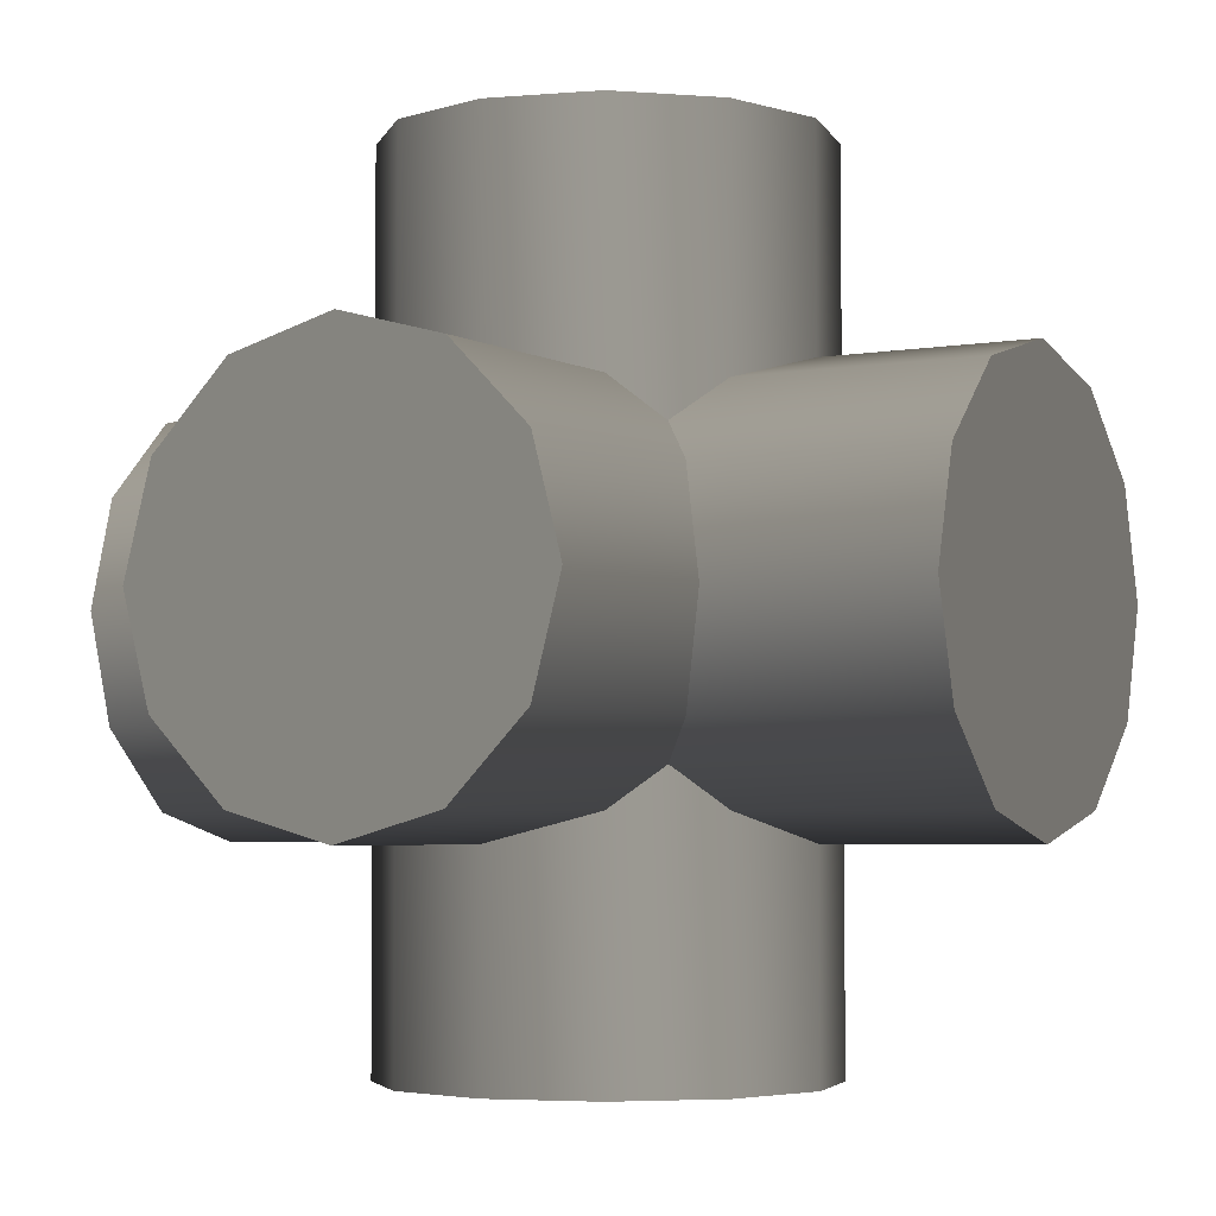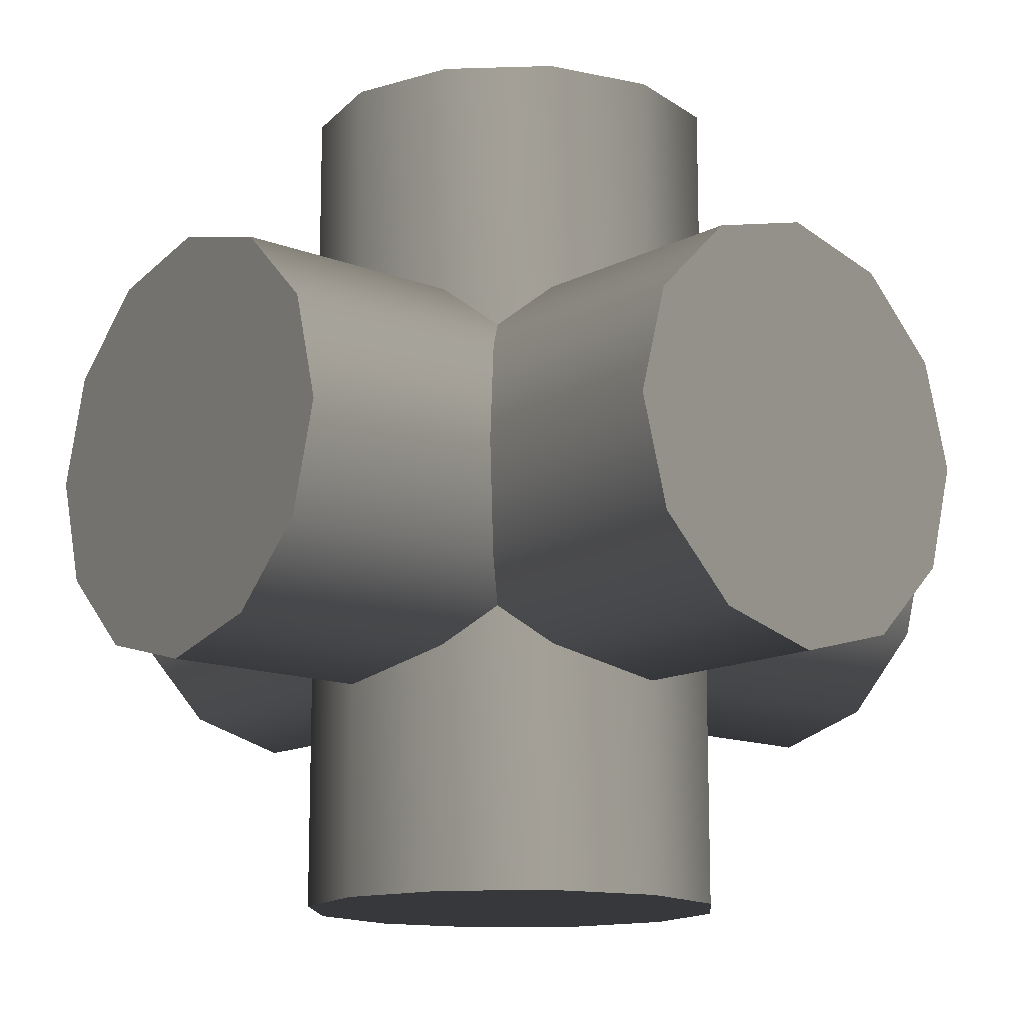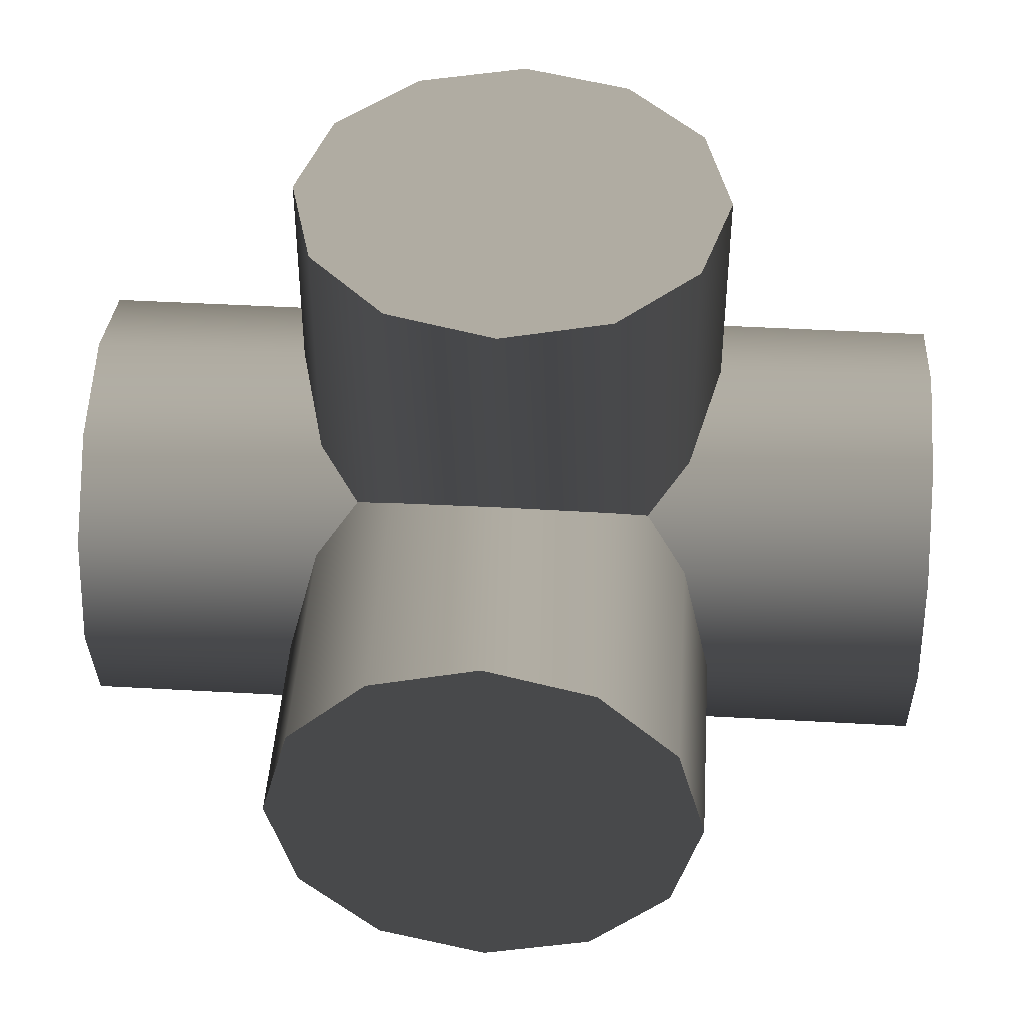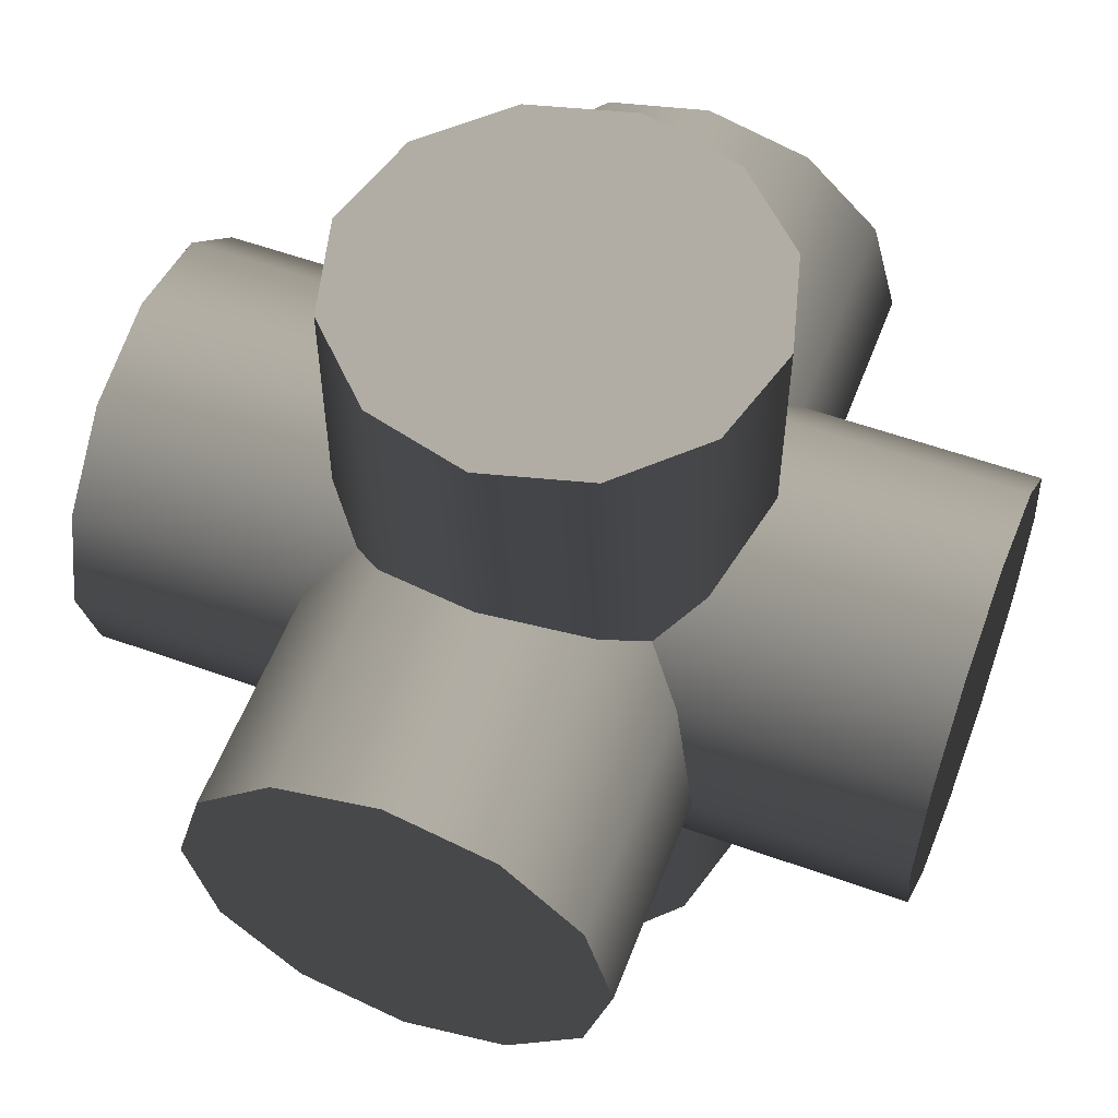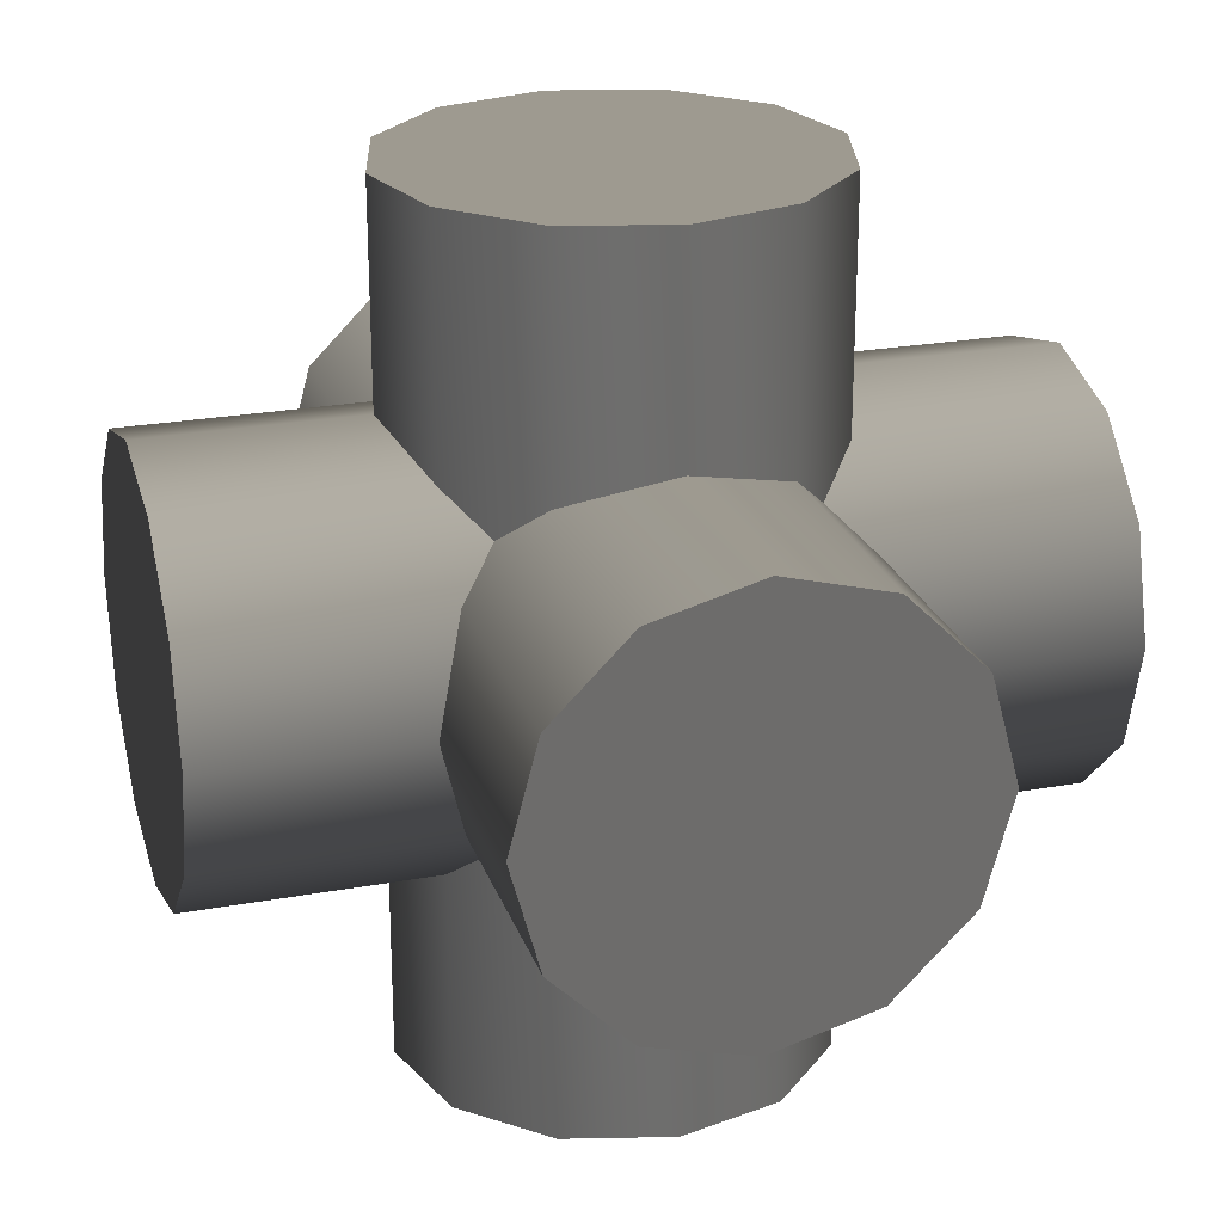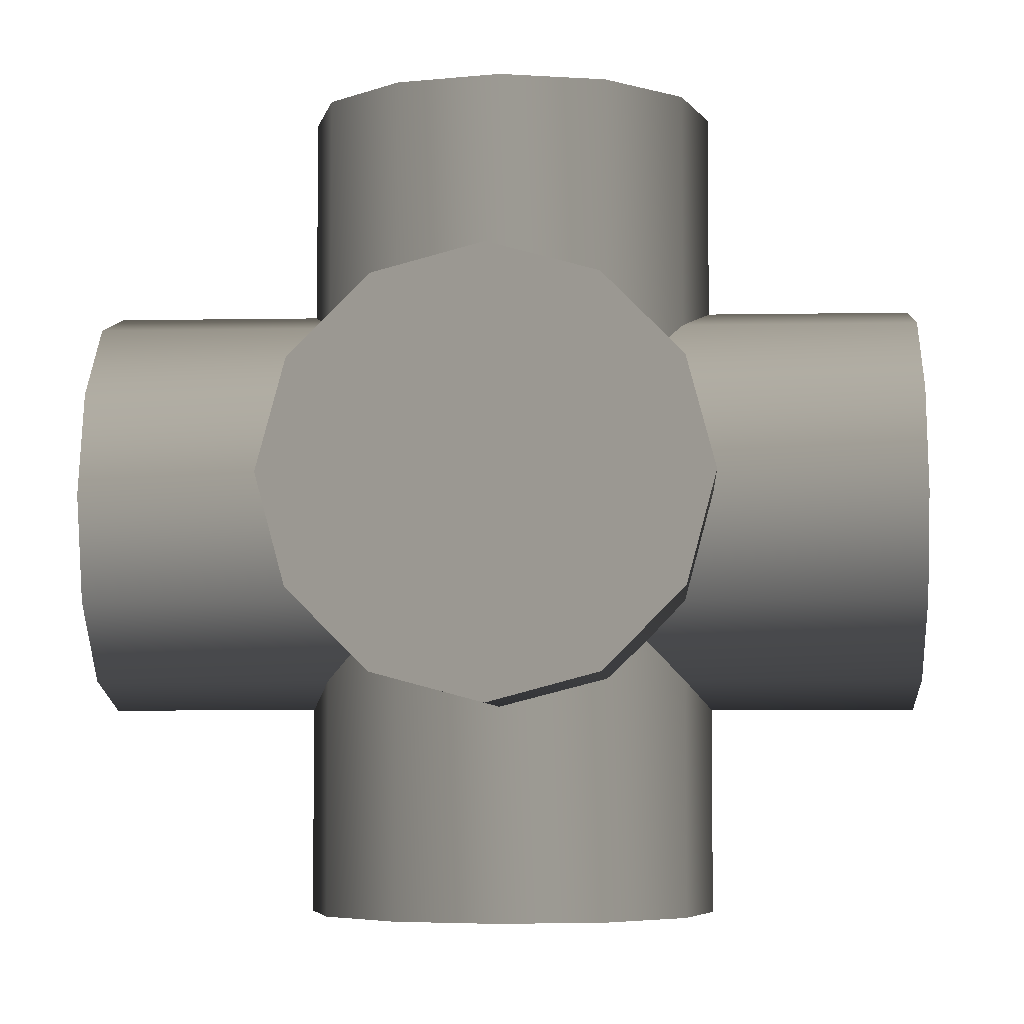
<metadata>
{"format":"obj","ext":"obj","renderer":"f3d","projection":"perspective","resolution":1024,"background":"white","views":[{"elev":-4.0,"azim":-59.3,"up":"+Z"},{"elev":-13.8,"azim":-41.0,"up":"+Y"},{"elev":44.2,"azim":-86.2,"up":"+Z"},{"elev":56.2,"azim":-69.3,"up":"+Y"},{"elev":24.2,"azim":73.2,"up":"+Y"},{"elev":-5.2,"azim":93.4,"up":"+Y"}]}
</metadata>
<code>
v -0.008281 -0.9 0.004201 0.7529 0.7529 0.7529
v -0.008281 0.9 0.004201 0.7529 0.7529 0.7529
v 0.4417 -0.9 0.004201 0.7529 0.7529 0.7529
v 0.4417 -0.9 0.004201 0.7529 0.7529 0.7529
v 0.4417 0.9 0.004201 0.7529 0.7529 0.7529
v 0.4417 0.9 0.004201 0.7529 0.7529 0.7529
v 0.3814 -0.9 -0.2208 0.7529 0.7529 0.7529
v 0.3814 -0.9 -0.2208 0.7529 0.7529 0.7529
v 0.3814 0.9 -0.2208 0.7529 0.7529 0.7529
v 0.3814 0.9 -0.2208 0.7529 0.7529 0.7529
v 0.2167 -0.9 -0.3855 0.7529 0.7529 0.7529
v 0.2167 -0.9 -0.3855 0.7529 0.7529 0.7529
v 0.2167 0.9 -0.3855 0.7529 0.7529 0.7529
v 0.2167 0.9 -0.3855 0.7529 0.7529 0.7529
v -0.008281 -0.9 -0.4458 0.7529 0.7529 0.7529
v -0.008281 -0.9 -0.4458 0.7529 0.7529 0.7529
v -0.008281 0.9 -0.4458 0.7529 0.7529 0.7529
v -0.008281 0.9 -0.4458 0.7529 0.7529 0.7529
v -0.2333 -0.9 -0.3855 0.7529 0.7529 0.7529
v -0.2333 -0.9 -0.3855 0.7529 0.7529 0.7529
v -0.2333 0.9 -0.3855 0.7529 0.7529 0.7529
v -0.2333 0.9 -0.3855 0.7529 0.7529 0.7529
v -0.398 -0.9 -0.2208 0.7529 0.7529 0.7529
v -0.398 -0.9 -0.2208 0.7529 0.7529 0.7529
v -0.398 0.9 -0.2208 0.7529 0.7529 0.7529
v -0.398 0.9 -0.2208 0.7529 0.7529 0.7529
v -0.4583 -0.9 0.004201 0.7529 0.7529 0.7529
v -0.4583 -0.9 0.004201 0.7529 0.7529 0.7529
v -0.4583 0.9 0.004201 0.7529 0.7529 0.7529
v -0.4583 0.9 0.004201 0.7529 0.7529 0.7529
v -0.398 -0.9 0.2292 0.7529 0.7529 0.7529
v -0.398 -0.9 0.2292 0.7529 0.7529 0.7529
v -0.398 0.9 0.2292 0.7529 0.7529 0.7529
v -0.398 0.9 0.2292 0.7529 0.7529 0.7529
v -0.2333 -0.9 0.3939 0.7529 0.7529 0.7529
v -0.2333 -0.9 0.3939 0.7529 0.7529 0.7529
v -0.2333 0.9 0.3939 0.7529 0.7529 0.7529
v -0.2333 0.9 0.3939 0.7529 0.7529 0.7529
v -0.008281 -0.9 0.4542 0.7529 0.7529 0.7529
v -0.008281 -0.9 0.4542 0.7529 0.7529 0.7529
v -0.008281 0.9 0.4542 0.7529 0.7529 0.7529
v -0.008281 0.9 0.4542 0.7529 0.7529 0.7529
v 0.2167 -0.9 0.3939 0.7529 0.7529 0.7529
v 0.2167 -0.9 0.3939 0.7529 0.7529 0.7529
v 0.2167 0.9 0.3939 0.7529 0.7529 0.7529
v 0.2167 0.9 0.3939 0.7529 0.7529 0.7529
v 0.3814 -0.9 0.2292 0.7529 0.7529 0.7529
v 0.3814 -0.9 0.2292 0.7529 0.7529 0.7529
v 0.3814 0.9 0.2292 0.7529 0.7529 0.7529
v 0.3814 0.9 0.2292 0.7529 0.7529 0.7529
v -0.9083 0 0.004201 0.7529 0.7529 0.7529
v 0.8917 0 0.004201 0.7529 0.7529 0.7529
v -0.9083 -0.45 0.004201 0.7529 0.7529 0.7529
v -0.9083 -0.45 0.004201 0.7529 0.7529 0.7529
v 0.8917 -0.45 0.004201 0.7529 0.7529 0.7529
v 0.8917 -0.45 0.004201 0.7529 0.7529 0.7529
v -0.9083 -0.3897 -0.2208 0.7529 0.7529 0.7529
v -0.9083 -0.3897 -0.2208 0.7529 0.7529 0.7529
v 0.8917 -0.3897 -0.2208 0.7529 0.7529 0.7529
v 0.8917 -0.3897 -0.2208 0.7529 0.7529 0.7529
v -0.9083 -0.225 -0.3855 0.7529 0.7529 0.7529
v -0.9083 -0.225 -0.3855 0.7529 0.7529 0.7529
v 0.8917 -0.225 -0.3855 0.7529 0.7529 0.7529
v 0.8917 -0.225 -0.3855 0.7529 0.7529 0.7529
v -0.9083 0 -0.4458 0.7529 0.7529 0.7529
v -0.9083 0 -0.4458 0.7529 0.7529 0.7529
v 0.8917 0 -0.4458 0.7529 0.7529 0.7529
v 0.8917 0 -0.4458 0.7529 0.7529 0.7529
v -0.9083 0.225 -0.3855 0.7529 0.7529 0.7529
v -0.9083 0.225 -0.3855 0.7529 0.7529 0.7529
v 0.8917 0.225 -0.3855 0.7529 0.7529 0.7529
v 0.8917 0.225 -0.3855 0.7529 0.7529 0.7529
v -0.9083 0.3897 -0.2208 0.7529 0.7529 0.7529
v -0.9083 0.3897 -0.2208 0.7529 0.7529 0.7529
v 0.8917 0.3897 -0.2208 0.7529 0.7529 0.7529
v 0.8917 0.3897 -0.2208 0.7529 0.7529 0.7529
v -0.9083 0.45 0.004201 0.7529 0.7529 0.7529
v -0.9083 0.45 0.004201 0.7529 0.7529 0.7529
v 0.8917 0.45 0.004201 0.7529 0.7529 0.7529
v 0.8917 0.45 0.004201 0.7529 0.7529 0.7529
v -0.9083 0.3897 0.2292 0.7529 0.7529 0.7529
v -0.9083 0.3897 0.2292 0.7529 0.7529 0.7529
v 0.8917 0.3897 0.2292 0.7529 0.7529 0.7529
v 0.8917 0.3897 0.2292 0.7529 0.7529 0.7529
v -0.9083 0.225 0.3939 0.7529 0.7529 0.7529
v -0.9083 0.225 0.3939 0.7529 0.7529 0.7529
v 0.8917 0.225 0.3939 0.7529 0.7529 0.7529
v 0.8917 0.225 0.3939 0.7529 0.7529 0.7529
v -0.9083 0 0.4542 0.7529 0.7529 0.7529
v -0.9083 0 0.4542 0.7529 0.7529 0.7529
v 0.8917 0 0.4542 0.7529 0.7529 0.7529
v 0.8917 0 0.4542 0.7529 0.7529 0.7529
v -0.9083 -0.225 0.3939 0.7529 0.7529 0.7529
v -0.9083 -0.225 0.3939 0.7529 0.7529 0.7529
v 0.8917 -0.225 0.3939 0.7529 0.7529 0.7529
v 0.8917 -0.225 0.3939 0.7529 0.7529 0.7529
v -0.9083 -0.3897 0.2292 0.7529 0.7529 0.7529
v -0.9083 -0.3897 0.2292 0.7529 0.7529 0.7529
v 0.8917 -0.3897 0.2292 0.7529 0.7529 0.7529
v 0.8917 -0.3897 0.2292 0.7529 0.7529 0.7529
v -0.008281 0 0.9042 0.7529 0.7529 0.7529
v -0.008281 0 -0.8958 0.7529 0.7529 0.7529
v 0.4417 0 0.9042 0.7529 0.7529 0.7529
v 0.4417 0 0.9042 0.7529 0.7529 0.7529
v 0.4417 0 -0.8958 0.7529 0.7529 0.7529
v 0.4417 0 -0.8958 0.7529 0.7529 0.7529
v 0.3814 -0.225 0.9042 0.7529 0.7529 0.7529
v 0.3814 -0.225 0.9042 0.7529 0.7529 0.7529
v 0.3814 -0.225 -0.8958 0.7529 0.7529 0.7529
v 0.3814 -0.225 -0.8958 0.7529 0.7529 0.7529
v 0.2167 -0.3897 0.9042 0.7529 0.7529 0.7529
v 0.2167 -0.3897 0.9042 0.7529 0.7529 0.7529
v 0.2167 -0.3897 -0.8958 0.7529 0.7529 0.7529
v 0.2167 -0.3897 -0.8958 0.7529 0.7529 0.7529
v -0.008281 -0.45 0.9042 0.7529 0.7529 0.7529
v -0.008281 -0.45 0.9042 0.7529 0.7529 0.7529
v -0.008281 -0.45 -0.8958 0.7529 0.7529 0.7529
v -0.008281 -0.45 -0.8958 0.7529 0.7529 0.7529
v -0.2333 -0.3897 0.9042 0.7529 0.7529 0.7529
v -0.2333 -0.3897 0.9042 0.7529 0.7529 0.7529
v -0.2333 -0.3897 -0.8958 0.7529 0.7529 0.7529
v -0.2333 -0.3897 -0.8958 0.7529 0.7529 0.7529
v -0.398 -0.225 0.9042 0.7529 0.7529 0.7529
v -0.398 -0.225 0.9042 0.7529 0.7529 0.7529
v -0.398 -0.225 -0.8958 0.7529 0.7529 0.7529
v -0.398 -0.225 -0.8958 0.7529 0.7529 0.7529
v -0.4583 0 0.9042 0.7529 0.7529 0.7529
v -0.4583 0 0.9042 0.7529 0.7529 0.7529
v -0.4583 0 -0.8958 0.7529 0.7529 0.7529
v -0.4583 0 -0.8958 0.7529 0.7529 0.7529
v -0.398 0.225 0.9042 0.7529 0.7529 0.7529
v -0.398 0.225 0.9042 0.7529 0.7529 0.7529
v -0.398 0.225 -0.8958 0.7529 0.7529 0.7529
v -0.398 0.225 -0.8958 0.7529 0.7529 0.7529
v -0.2333 0.3897 0.9042 0.7529 0.7529 0.7529
v -0.2333 0.3897 0.9042 0.7529 0.7529 0.7529
v -0.2333 0.3897 -0.8958 0.7529 0.7529 0.7529
v -0.2333 0.3897 -0.8958 0.7529 0.7529 0.7529
v -0.008281 0.45 0.9042 0.7529 0.7529 0.7529
v -0.008281 0.45 0.9042 0.7529 0.7529 0.7529
v -0.008281 0.45 -0.8958 0.7529 0.7529 0.7529
v -0.008281 0.45 -0.8958 0.7529 0.7529 0.7529
v 0.2167 0.3897 0.9042 0.7529 0.7529 0.7529
v 0.2167 0.3897 0.9042 0.7529 0.7529 0.7529
v 0.2167 0.3897 -0.8958 0.7529 0.7529 0.7529
v 0.2167 0.3897 -0.8958 0.7529 0.7529 0.7529
v 0.3814 0.225 0.9042 0.7529 0.7529 0.7529
v 0.3814 0.225 0.9042 0.7529 0.7529 0.7529
v 0.3814 0.225 -0.8958 0.7529 0.7529 0.7529
v 0.3814 0.225 -0.8958 0.7529 0.7529 0.7529
f 7 3 1
f 8 9 5
f 8 5 4
f 10 2 6
f 11 7 1
f 12 13 9
f 12 9 8
f 14 2 10
f 15 11 1
f 16 17 13
f 16 13 12
f 18 2 14
f 19 15 1
f 20 21 17
f 20 17 16
f 22 2 18
f 23 19 1
f 24 25 21
f 24 21 20
f 26 2 22
f 27 23 1
f 28 29 25
f 28 25 24
f 30 2 26
f 31 27 1
f 32 33 29
f 32 29 28
f 34 2 30
f 35 31 1
f 36 37 33
f 36 33 32
f 38 2 34
f 39 35 1
f 40 41 37
f 40 37 36
f 42 2 38
f 43 39 1
f 44 45 41
f 44 41 40
f 46 2 42
f 47 43 1
f 48 49 45
f 48 45 44
f 50 2 46
f 3 47 1
f 4 5 49
f 4 49 48
f 6 2 50
f 57 53 51
f 58 59 55
f 58 55 54
f 60 52 56
f 61 57 51
f 62 63 59
f 62 59 58
f 64 52 60
f 65 61 51
f 66 67 63
f 66 63 62
f 68 52 64
f 69 65 51
f 70 71 67
f 70 67 66
f 72 52 68
f 73 69 51
f 74 75 71
f 74 71 70
f 76 52 72
f 77 73 51
f 78 79 75
f 78 75 74
f 80 52 76
f 81 77 51
f 82 83 79
f 82 79 78
f 84 52 80
f 85 81 51
f 86 87 83
f 86 83 82
f 88 52 84
f 89 85 51
f 90 91 87
f 90 87 86
f 92 52 88
f 93 89 51
f 94 95 91
f 94 91 90
f 96 52 92
f 97 93 51
f 98 99 95
f 98 95 94
f 100 52 96
f 53 97 51
f 54 55 99
f 54 99 98
f 56 52 100
f 107 103 101
f 108 109 105
f 108 105 104
f 110 102 106
f 111 107 101
f 112 113 109
f 112 109 108
f 114 102 110
f 115 111 101
f 116 117 113
f 116 113 112
f 118 102 114
f 119 115 101
f 120 121 117
f 120 117 116
f 122 102 118
f 123 119 101
f 124 125 121
f 124 121 120
f 126 102 122
f 127 123 101
f 128 129 125
f 128 125 124
f 130 102 126
f 131 127 101
f 132 133 129
f 132 129 128
f 134 102 130
f 135 131 101
f 136 137 133
f 136 133 132
f 138 102 134
f 139 135 101
f 140 141 137
f 140 137 136
f 142 102 138
f 143 139 101
f 144 145 141
f 144 141 140
f 146 102 142
f 147 143 101
f 148 149 145
f 148 145 144
f 150 102 146
f 103 147 101
f 104 105 149
f 104 149 148
f 106 102 150

</code>
